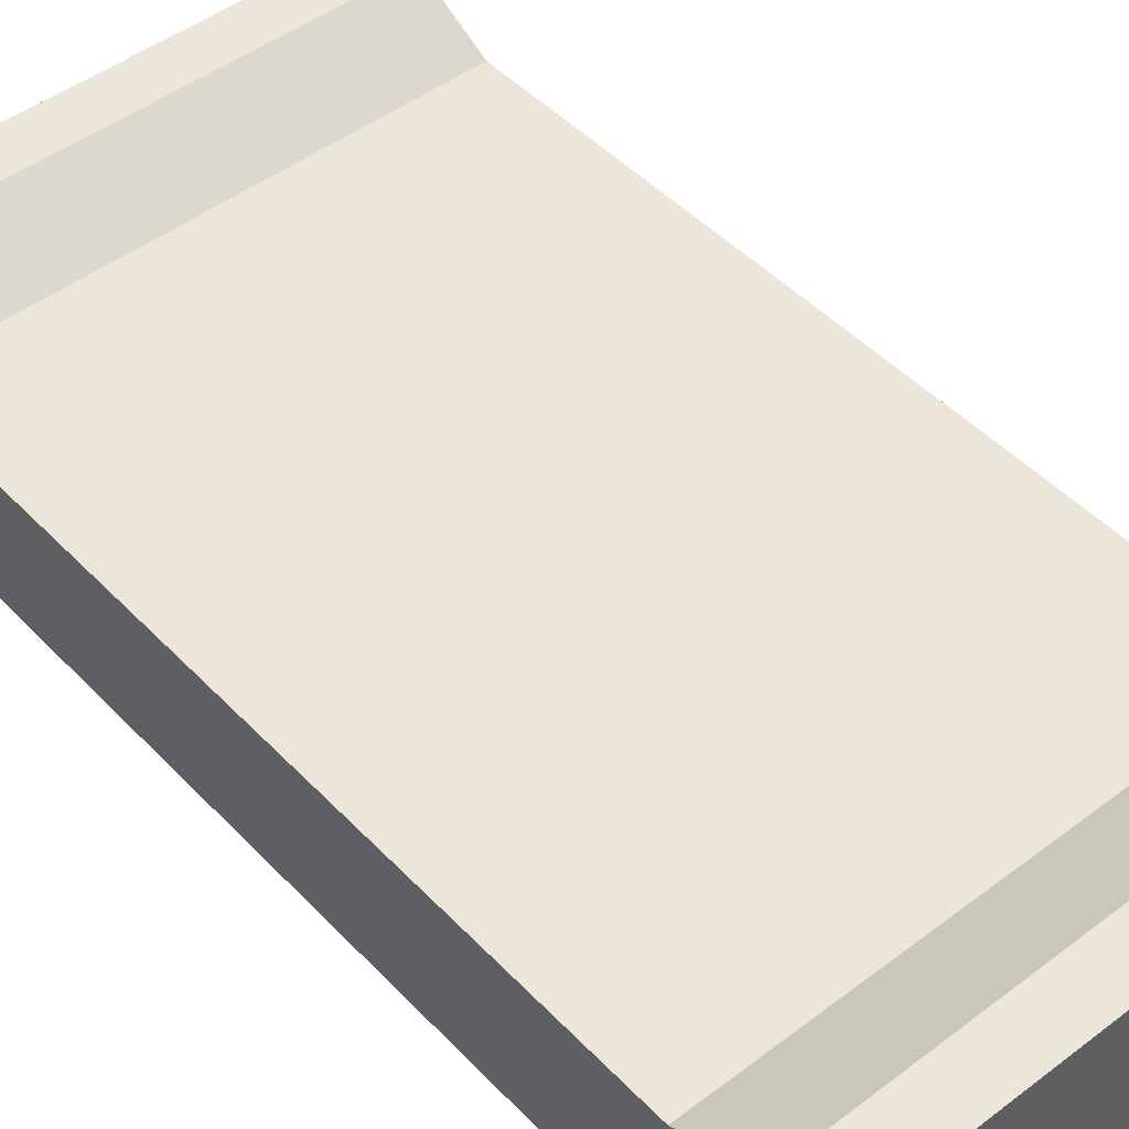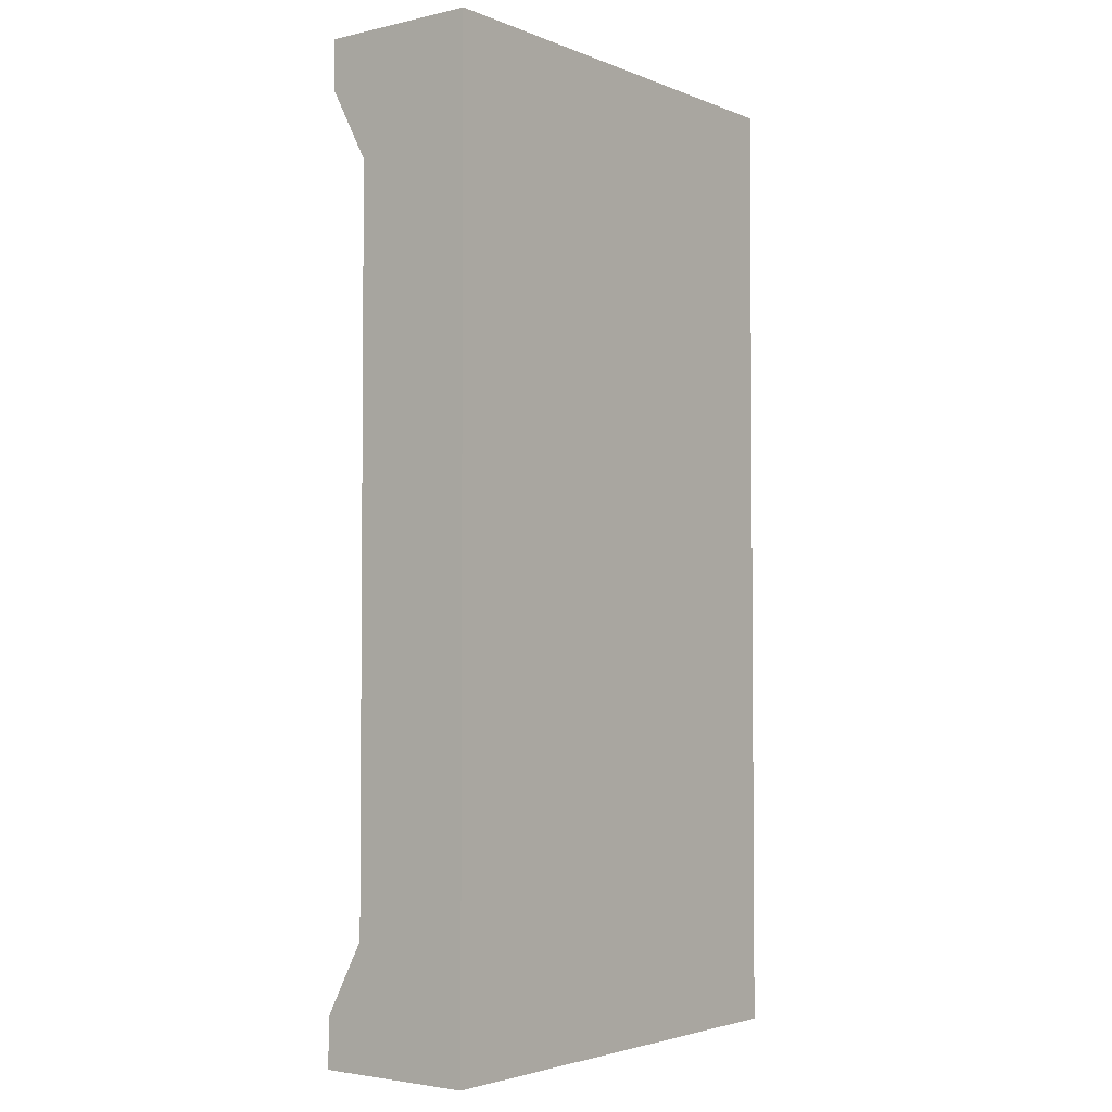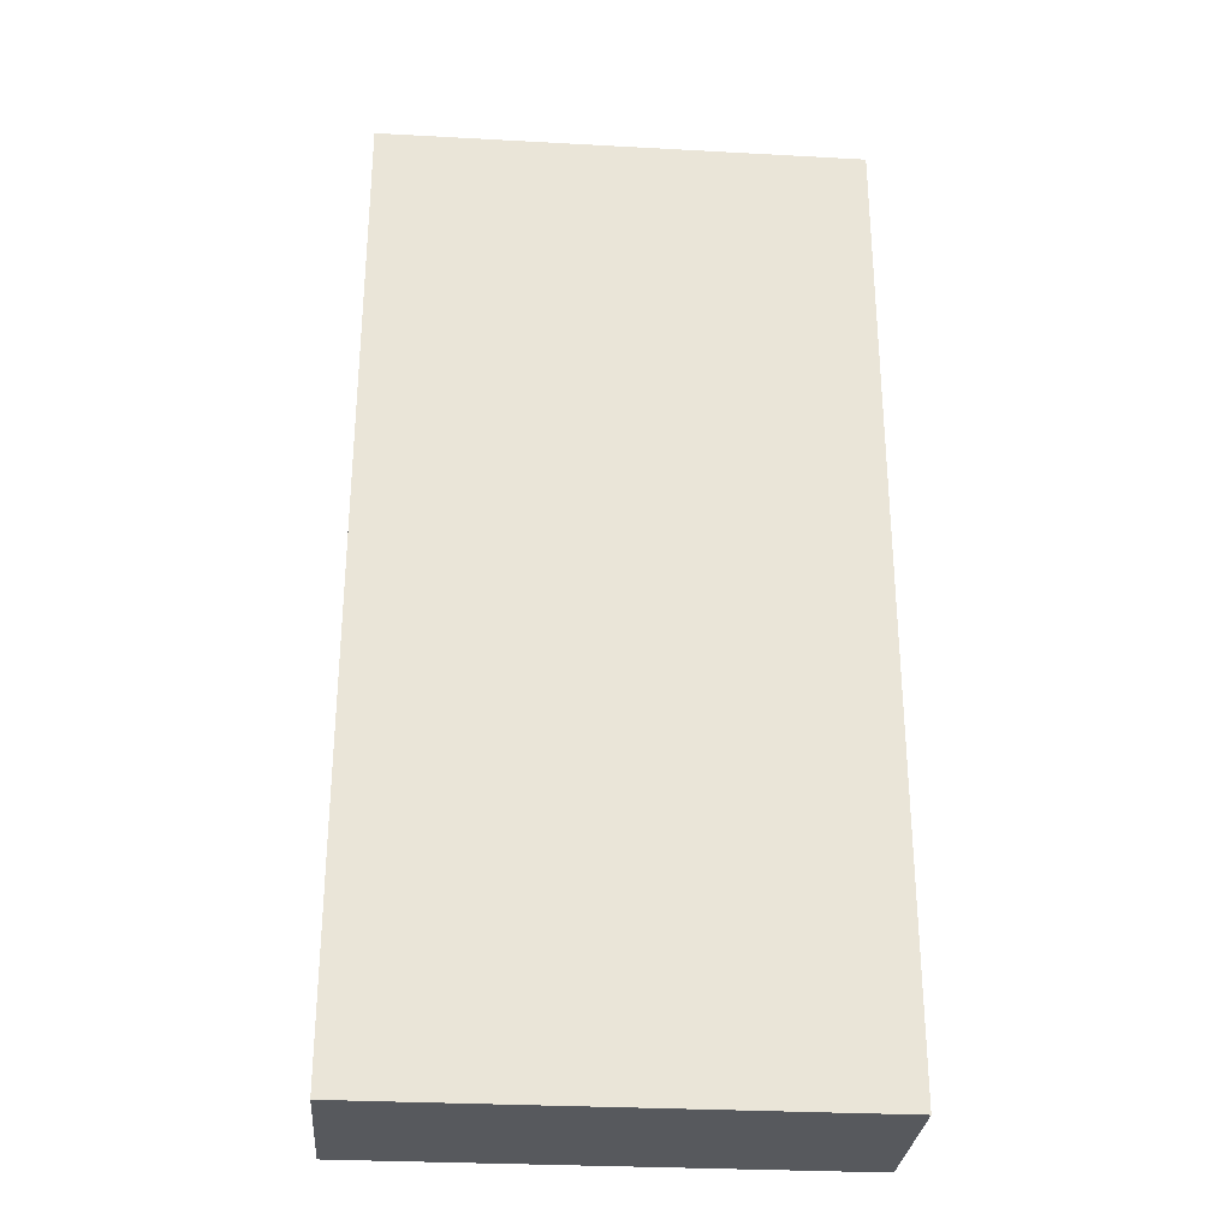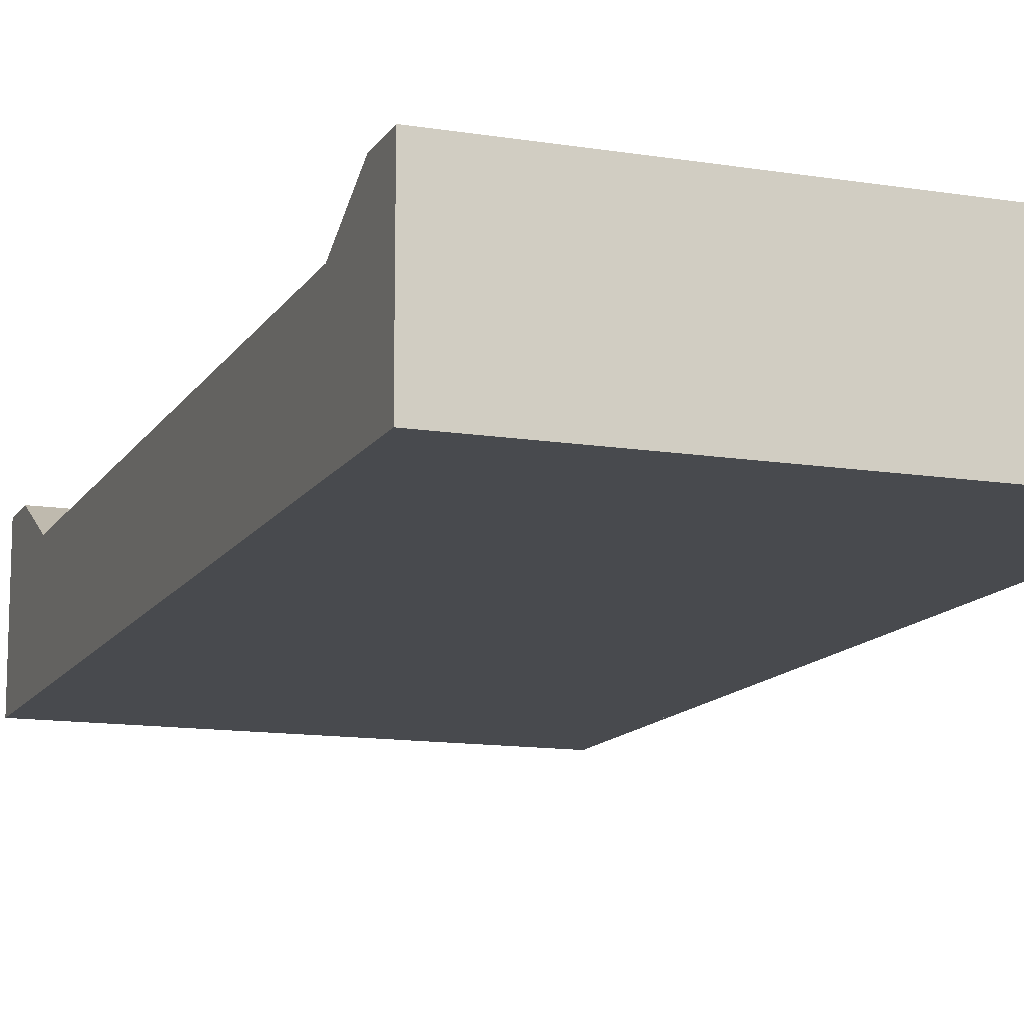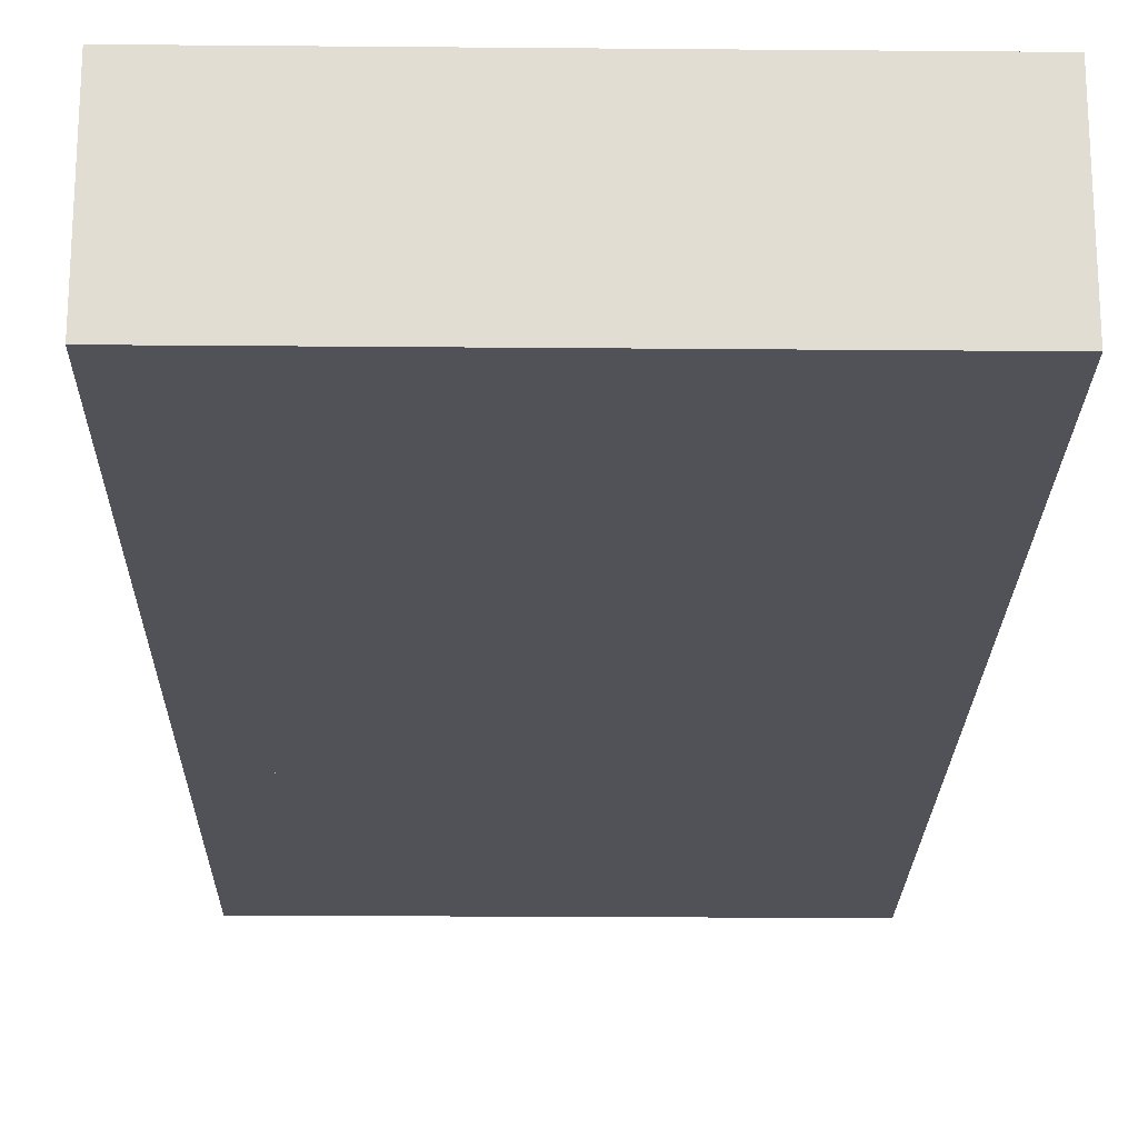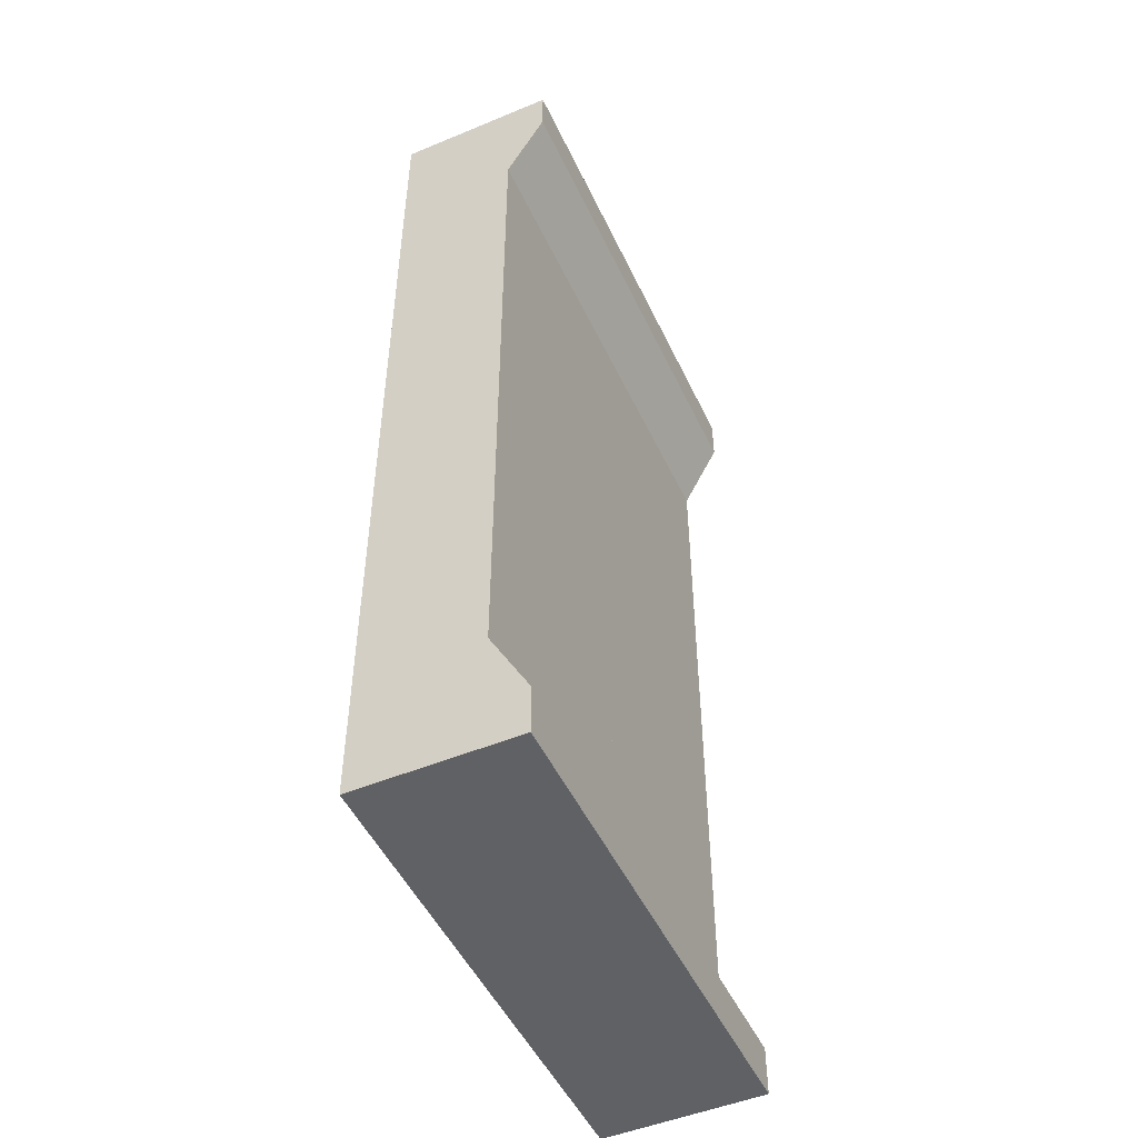
<metadata>
{"format":"obj","ext":"obj","renderer":"f3d","projection":"perspective","resolution":1024,"background":"white","views":[{"elev":47.0,"azim":139.3,"up":"+Z"},{"elev":-3.1,"azim":127.5,"up":"+Y"},{"elev":-29.5,"azim":175.4,"up":"+Y"},{"elev":-12.9,"azim":-20.3,"up":"+Z"},{"elev":-21.5,"azim":-0.9,"up":"+Z"},{"elev":-49.7,"azim":-65.4,"up":"+Y"}]}
</metadata>
<code>
g
v 0 1.303e-08 0.08
v 1 1.303e-08 0.08
v 0 -4.073e-08 -0.25
v 1 -4.073e-08 -0.25
v 0 0.25 -0.25
v 0 0.25 -4.073e-08
v 1 0.09988 0.08
v 0 0.125 -0.25
v 1 0.125 -0.25
v 0 0.09988 0.08
v 0.8821 0.25 -4.073e-08
v 0 0.7718 -1.257e-07
v 0 0.7619 -0.25
v 0.8653 0.25 -0.25
v 1 0.1703 -0.25
v 1 0.1817 0.03641
v 1 0.25 -4.073e-08
v 1 0.25 -0.25
v 1 1.581 -2.576e-07
v 0 1.224 -1.994e-07
v 1 1.632 -0.25
v 0 1.275 -0.25
v 1 0.1703 -0.25
v 0.8653 0.25 -0.25
v 1 0.1817 0.03641
v 0.8821 0.25 -4.073e-08
v 0 0.7718 -1.257e-07
v 0 0.7619 -0.25
v 0 2 0.08
v 1 2 0.08
v 1 2 -0.25
v 0 2 -0.25
v 0 1.75 -2.851e-07
v 1 1.75 -2.851e-07
v 0 1.75 -0.25
v 1 1.75 -0.25
v 0 1.9 0.08
v 1 1.9 0.08
v 0 1.875 -0.25
v 1 1.875 -0.25
v 1 1.581 -2.576e-07
v 0 1.224 -1.994e-07
v 1 1.632 -0.25
v 0 1.275 -0.25
g wall_flat0
f 3 4 2 1
f 10 6 5 8
f 8 5 14 15 9
f 2 7 10 1
f 4 9 7 2
f 3 8 9 4
f 1 10 8 3
f 11 12 6
f 13 14 5
f 6 12 13 5
f 9 15 16 7
f 7 16 11 6 10
f 15 14 13 12 11 16
g wall_flat1
f 23 18 17 25
f 25 17 26
f 19 20 27 26 17
f 21 19 17 18
f 22 21 18 24 28
f 27 20 22 28
f 20 19 21 22
f 23 24 18
f 23 25 26 27 28 24
g wall_flat2
f 38 30 29 37
f 40 31 30 38
f 39 32 31 40
f 31 32 29 30
f 37 29 32 39
f 34 33 42 41
f 36 34 41 43
f 35 36 43 44
f 42 33 35 44
f 33 37 39 35
f 35 39 40 36
f 36 40 38 34
f 34 38 37 33
f 41 42 44 43

</code>
